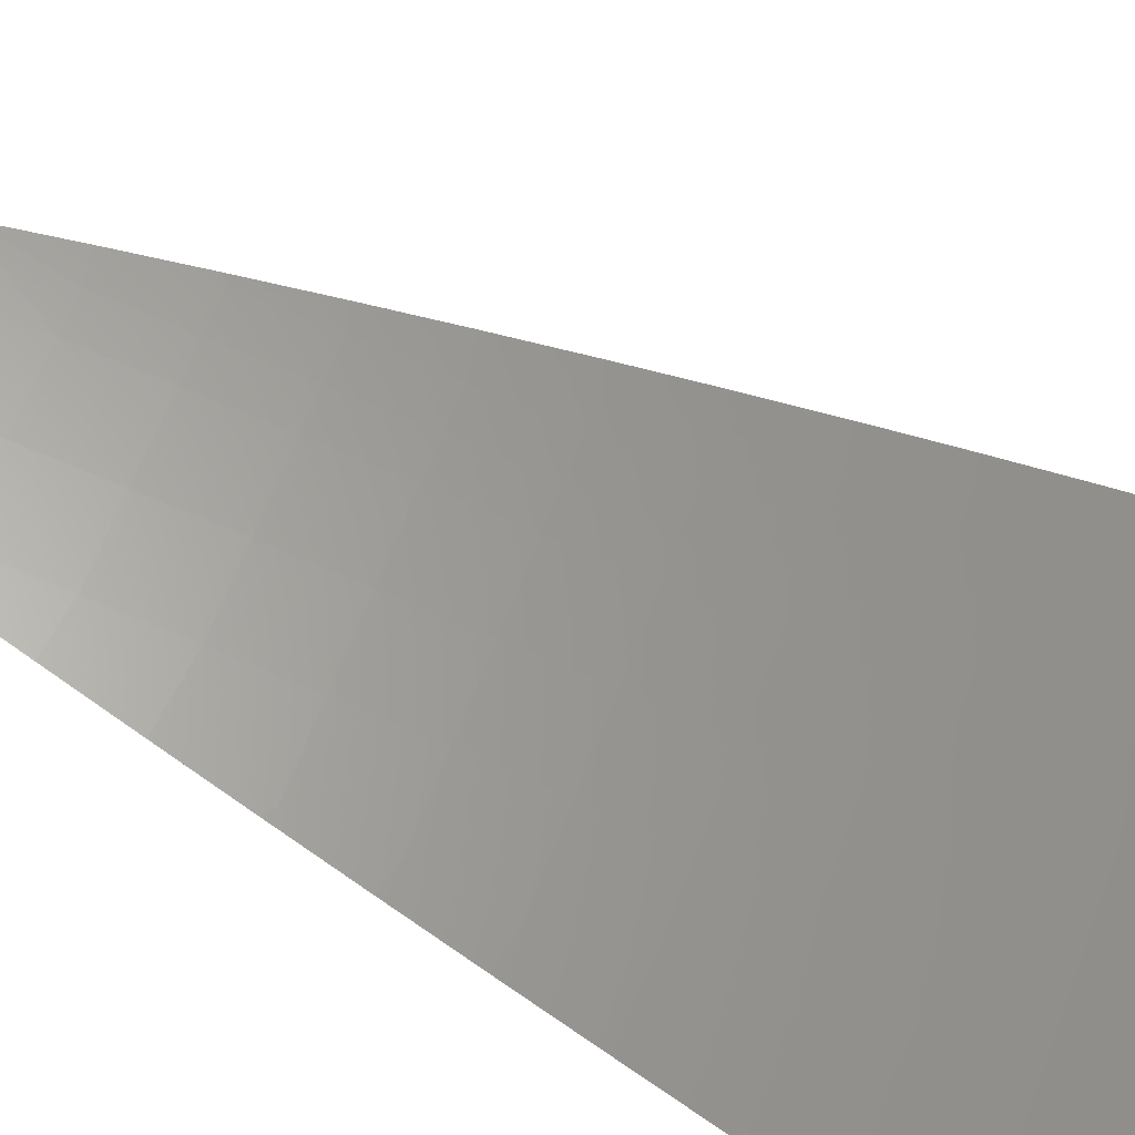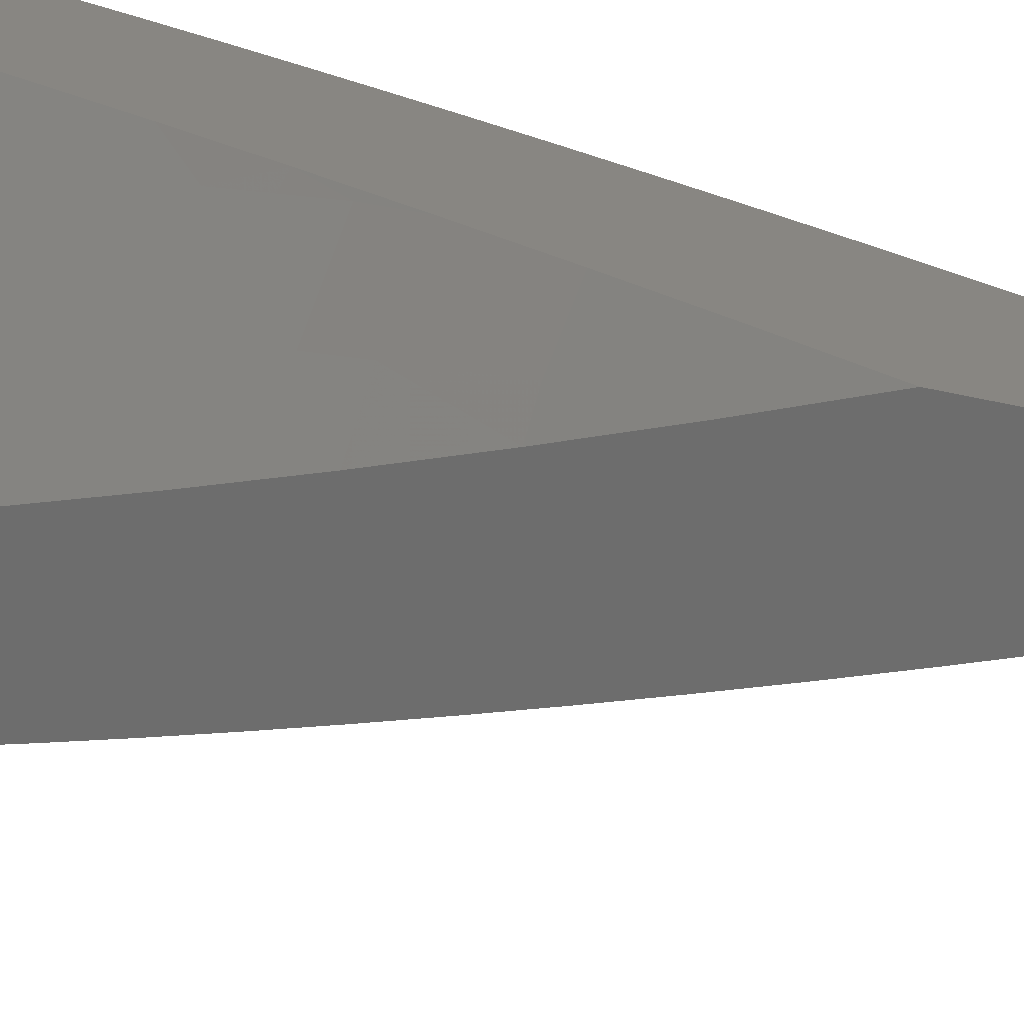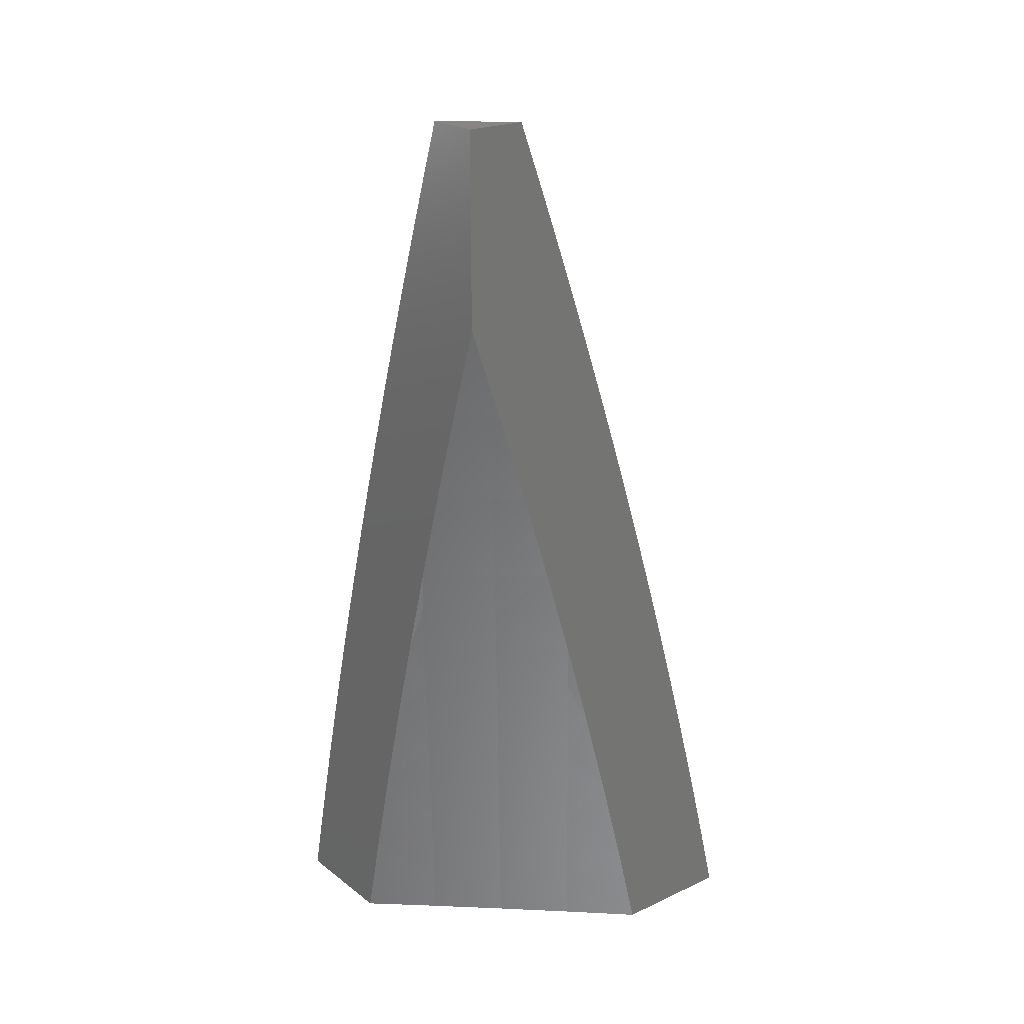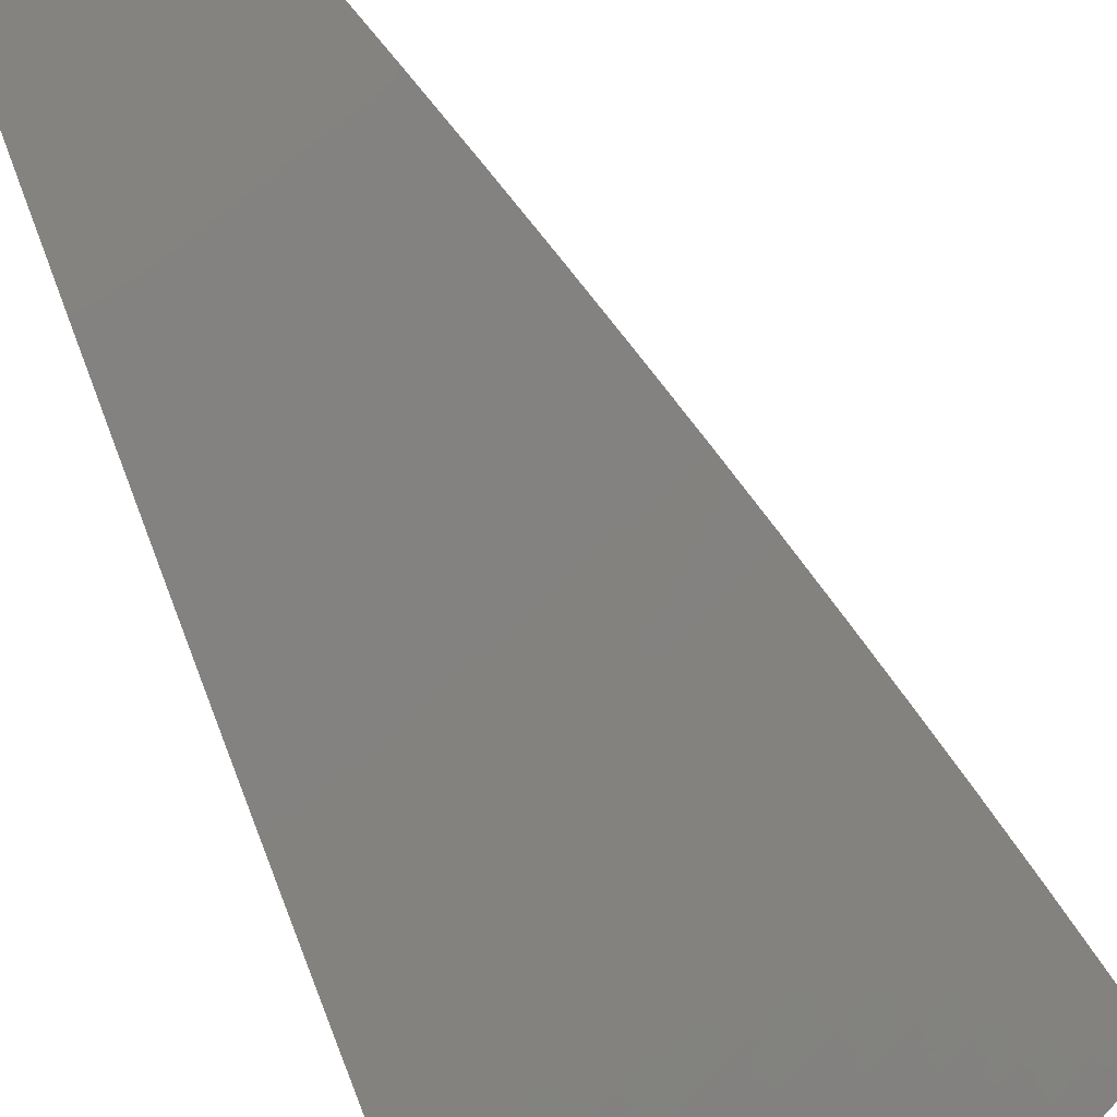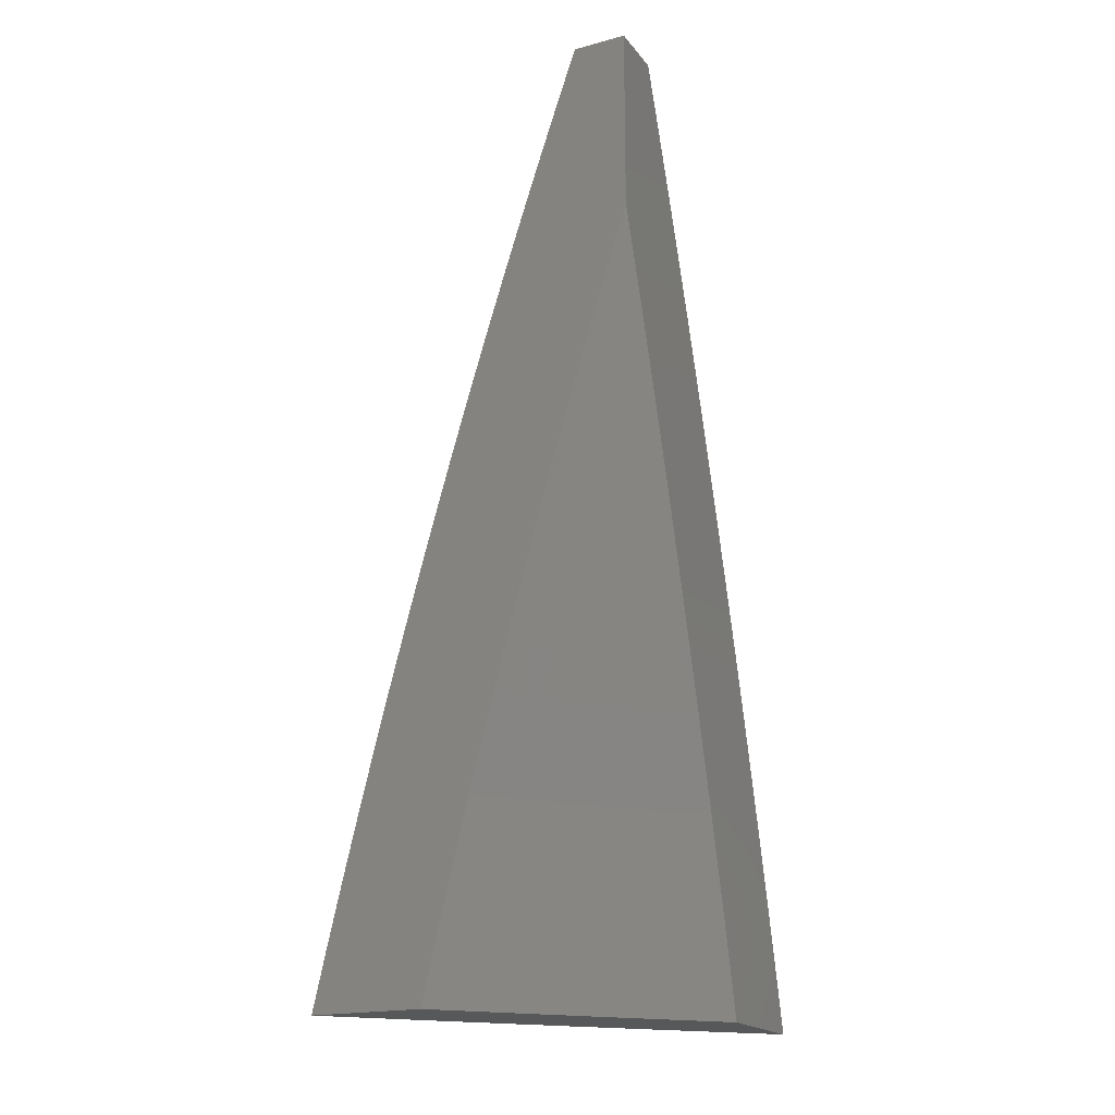
<metadata>
{"format":"stl","ext":"stl","renderer":"f3d","projection":"perspective","resolution":1024,"background":"white","views":[{"elev":-68.8,"azim":59.9,"up":"+Y"},{"elev":23.3,"azim":-60.7,"up":"+Y"},{"elev":22.5,"azim":-128.3,"up":"+Z"},{"elev":-61.6,"azim":20.2,"up":"+Y"},{"elev":-19.2,"azim":-153.4,"up":"+Z"}]}
</metadata>
<code>
# stl→obj: 227 verts, 450 faces
v 8.199 -7 2.101
v 8.222 -7 2
v 8.161 -7.055 2.05
v 8.167 -7.061 2
v 8.106 -7.116 2.05
v 8.112 -7.122 2
v 8.056 -7.182 2
v 8.05 -7.176 2.05
v 8 -7.242 2
v 8 -7.216 2.101
v 8 -7.189 2.202
v 8.036 -7.165 2.15
v 8.043 -7.171 2.1
v 8.099 -7.11 2.1
v 8 -7.161 2.303
v 8.022 -7.152 2.249
v 8.03 -7.158 2.199
v 8.085 -7.098 2.199
v 8.092 -7.104 2.15
v 8.147 -7.044 2.15
v 8.154 -7.05 2.1
v 8 -7.131 2.403
v 8.008 -7.139 2.349
v 8.015 -7.146 2.299
v 8.071 -7.086 2.299
v 8.078 -7.092 2.249
v 8.133 -7.031 2.249
v 8.14 -7.038 2.199
v 8.174 -7 2.202
v 8 -7.1 2.503
v 8.048 -7.065 2.449
v 8.056 -7.072 2.399
v 8.063 -7.079 2.349
v 8.04 -7.058 2.499
v 8 -7.068 2.602
v 8.023 -7.044 2.6
v 8.006 -7.029 2.7
v 8.032 -7 2.701
v 8 -7 2.8
v 8 -7.035 2.701
v 8.063 -7 2.602
v 8.092 -7 2.502
v 8.103 -7.005 2.449
v 8.111 -7.012 2.399
v 8.118 -7.019 2.349
v 8.126 -7.025 2.299
v 8.12 -7 2.403
v 8.148 -7 2.302
v 8 -7.358 2.064
v 8 -7.374 2
v 8.04 -7.325 2.031
v 8.088 -7.282 2
v 8.084 -7.279 2.031
v 8.127 -7.232 2.031
v 8.08 -7.275 2.062
v 8.123 -7.228 2.062
v 8.076 -7.271 2.093
v 8.119 -7.225 2.093
v 8.072 -7.268 2.125
v 8.115 -7.221 2.125
v 8.067 -7.264 2.156
v 8.111 -7.217 2.156
v 8.063 -7.26 2.187
v 8.106 -7.214 2.187
v 8.059 -7.256 2.218
v 8.102 -7.21 2.218
v 8.054 -7.252 2.249
v 8.098 -7.206 2.249
v 8.05 -7.248 2.281
v 8.093 -7.202 2.281
v 8.045 -7.244 2.312
v 8.089 -7.198 2.312
v 8.036 -7.236 2.374
v 8.079 -7.189 2.374
v 8.027 -7.227 2.437
v 8.07 -7.181 2.437
v 8.017 -7.218 2.499
v 8.06 -7.172 2.499
v 8.007 -7.209 2.562
v 8.05 -7.163 2.562
v 8.039 -7.154 2.624
v 8.093 -7.117 2.562
v 8.082 -7.108 2.624
v 8.135 -7.071 2.562
v 8.125 -7.061 2.624
v 8.146 -7.038 2.624
v 8.135 -7.029 2.687
v 8.167 -7.015 2.624
v 8.156 -7.006 2.687
v 8.179 -7 2.629
v 8.16 -7 2.691
v 8.174 -7.189 2
v 8.17 -7.186 2.031
v 8.166 -7.182 2.062
v 8.162 -7.178 2.093
v 8.158 -7.175 2.125
v 8.154 -7.171 2.156
v 8.149 -7.167 2.187
v 8.145 -7.163 2.218
v 8.141 -7.159 2.249
v 8.136 -7.155 2.281
v 8.132 -7.151 2.312
v 8.122 -7.143 2.374
v 8.113 -7.135 2.437
v 8.103 -7.126 2.499
v 8.213 -7.139 2.031
v 8.26 -7.095 2
v 8.235 -7.115 2.031
v 8.256 -7.092 2.031
v 8.231 -7.112 2.062
v 8.252 -7.088 2.062
v 8.226 -7.108 2.093
v 8.248 -7.084 2.093
v 8.222 -7.104 2.125
v 8.243 -7.081 2.125
v 8.218 -7.101 2.156
v 8.239 -7.077 2.156
v 8.214 -7.097 2.187
v 8.235 -7.073 2.187
v 8.209 -7.093 2.218
v 8.23 -7.07 2.218
v 8.205 -7.089 2.249
v 8.226 -7.066 2.249
v 8.2 -7.085 2.281
v 8.221 -7.062 2.281
v 8.195 -7.081 2.312
v 8.217 -7.058 2.312
v 8.186 -7.073 2.374
v 8.207 -7.05 2.374
v 8.176 -7.065 2.437
v 8.197 -7.041 2.437
v 8.166 -7.056 2.499
v 8.187 -7.033 2.499
v 8.156 -7.047 2.562
v 8.177 -7.024 2.562
v 8.344 -7 2
v 8.298 -7.044 2.031
v 8.277 -7.068 2.031
v 8.273 -7.064 2.062
v 8.269 -7.061 2.093
v 8.264 -7.057 2.125
v 8.26 -7.054 2.156
v 8.256 -7.05 2.187
v 8.251 -7.046 2.218
v 8.247 -7.042 2.249
v 8.242 -7.038 2.281
v 8.238 -7.034 2.312
v 8.228 -7.026 2.374
v 8.218 -7.018 2.437
v 8.208 -7.009 2.499
v 8.198 -7.001 2.562
v 8.197 -7 2.567
v 8.319 -7.02 2.031
v 8.33 -7 2.063
v 8.315 -7.017 2.062
v 8.311 -7.013 2.093
v 8.294 -7.041 2.062
v 8.29 -7.037 2.093
v 8.315 -7 2.127
v 8.307 -7.01 2.125
v 8.286 -7.033 2.125
v 8.302 -7.006 2.156
v 8.299 -7 2.19
v 8.298 -7.002 2.187
v 8.272 -7.022 2.218
v 8.277 -7.026 2.187
v 8.283 -7 2.253
v 8.268 -7.018 2.249
v 8.263 -7.015 2.281
v 8.267 -7 2.316
v 8.259 -7.011 2.312
v 8.249 -7.003 2.374
v 8.25 -7 2.379
v 8.233 -7 2.442
v 8.215 -7 2.504
v 8.14 -7 2.753
v 8.124 -7.019 2.75
v 8.114 -7.052 2.687
v 8.071 -7.098 2.687
v 8.029 -7.144 2.687
v 8 -7.174 2.692
v 8 -7.194 2.63
v 8.12 -7 2.815
v 8.103 -7.043 2.75
v 8.06 -7.089 2.75
v 8.018 -7.135 2.75
v 8 -7.152 2.754
v 8.08 -7.023 2.875
v 8.1 -7 2.877
v 8.079 -7 2.939
v 8.058 -7 3
v 8 -7.063 3
v 8 -7.086 2.939
v 8.038 -7.069 2.875
v 8 -7.109 2.877
v 8 -7.131 2.816
v 8 -7.214 2.567
v 8 -7.234 2.505
v 8 -7.253 2.442
v 8 -7.272 2.38
v 8 -7.29 2.317
v 8.002 -7.29 2.312
v 8.006 -7.294 2.281
v 8.011 -7.298 2.249
v 8.015 -7.302 2.218
v 8.02 -7.306 2.187
v 8.024 -7.31 2.156
v 8.028 -7.314 2.125
v 8.032 -7.317 2.093
v 8.036 -7.321 2.062
v 8 -7.308 2.254
v 8 -7.325 2.19
v 8 -7.342 2.127
v 8.209 -7.135 2.062
v 8.205 -7.131 2.093
v 8.201 -7.128 2.125
v 8.197 -7.124 2.156
v 8.192 -7.12 2.187
v 8.188 -7.116 2.218
v 8.183 -7.113 2.249
v 8.179 -7.109 2.281
v 8.174 -7.105 2.312
v 8.165 -7.096 2.374
v 8.155 -7.088 2.437
v 8.145 -7.079 2.499
v 8.281 -7.03 2.156
v 8 -7 3
f 1 2 3
f 3 2 4
f 3 4 5
f 5 4 6
f 5 6 7
f 5 7 8
f 8 7 9
f 8 9 10
f 11 12 10
f 10 12 13
f 10 13 8
f 8 13 14
f 8 14 5
f 5 14 3
f 15 16 11
f 11 16 17
f 11 17 12
f 12 17 18
f 12 18 19
f 19 18 20
f 19 20 21
f 21 20 1
f 21 1 3
f 22 23 15
f 15 23 24
f 15 24 16
f 16 24 25
f 16 25 26
f 26 25 27
f 26 27 28
f 28 27 29
f 28 29 20
f 20 29 1
f 30 31 22
f 22 31 32
f 22 32 23
f 23 32 33
f 23 33 24
f 24 33 25
f 31 30 34
f 34 30 35
f 34 35 36
f 36 35 37
f 36 37 38
f 38 37 39
f 39 37 40
f 40 37 35
f 38 41 36
f 36 41 34
f 41 42 34
f 34 42 43
f 34 43 31
f 31 43 44
f 31 44 32
f 32 44 45
f 32 45 33
f 33 45 46
f 33 46 25
f 25 46 27
f 42 47 43
f 43 47 44
f 44 47 45
f 45 47 48
f 45 48 46
f 46 48 27
f 48 29 27
f 19 21 14
f 14 21 3
f 26 28 18
f 18 28 20
f 12 19 13
f 13 19 14
f 16 26 17
f 17 26 18
f 49 50 51
f 51 50 52
f 51 52 53
f 53 52 54
f 53 54 55
f 55 54 56
f 55 56 57
f 57 56 58
f 57 58 59
f 59 58 60
f 59 60 61
f 61 60 62
f 61 62 63
f 63 62 64
f 63 64 65
f 65 64 66
f 65 66 67
f 67 66 68
f 67 68 69
f 69 68 70
f 69 70 71
f 71 70 72
f 71 72 73
f 73 72 74
f 73 74 75
f 75 74 76
f 75 76 77
f 77 76 78
f 77 78 79
f 79 78 80
f 79 80 81
f 81 80 82
f 81 82 83
f 83 82 84
f 83 84 85
f 85 84 86
f 85 86 87
f 87 86 88
f 87 88 89
f 89 88 90
f 89 90 91
f 52 92 54
f 54 92 93
f 54 93 56
f 56 93 94
f 56 94 58
f 58 94 95
f 58 95 60
f 60 95 96
f 60 96 62
f 62 96 97
f 62 97 64
f 64 97 98
f 64 98 66
f 66 98 99
f 66 99 68
f 68 99 100
f 68 100 70
f 70 100 101
f 70 101 72
f 72 101 102
f 72 102 74
f 74 102 103
f 74 103 76
f 76 103 104
f 76 104 78
f 78 104 105
f 78 105 80
f 80 105 82
f 93 92 106
f 106 92 107
f 106 107 108
f 108 107 109
f 108 109 110
f 110 109 111
f 110 111 112
f 112 111 113
f 112 113 114
f 114 113 115
f 114 115 116
f 116 115 117
f 116 117 118
f 118 117 119
f 118 119 120
f 120 119 121
f 120 121 122
f 122 121 123
f 122 123 124
f 124 123 125
f 124 125 126
f 126 125 127
f 126 127 128
f 128 127 129
f 128 129 130
f 130 129 131
f 130 131 132
f 132 131 133
f 132 133 134
f 134 133 135
f 134 135 86
f 86 135 88
f 136 137 107
f 107 137 138
f 107 138 109
f 109 138 139
f 109 139 111
f 111 139 140
f 111 140 113
f 113 140 141
f 113 141 115
f 115 141 142
f 115 142 117
f 117 142 143
f 117 143 119
f 119 143 144
f 119 144 121
f 121 144 145
f 121 145 123
f 123 145 146
f 123 146 125
f 125 146 147
f 125 147 127
f 127 147 148
f 127 148 129
f 129 148 149
f 129 149 131
f 131 149 150
f 131 150 133
f 133 150 151
f 133 151 135
f 135 151 152
f 135 152 88
f 88 152 90
f 137 136 153
f 153 136 154
f 153 154 155
f 155 154 156
f 155 156 157
f 157 156 158
f 157 158 139
f 139 158 140
f 154 159 156
f 156 159 160
f 156 160 158
f 158 160 161
f 158 161 140
f 140 161 141
f 160 159 162
f 162 159 163
f 162 163 164
f 164 163 165
f 164 165 166
f 166 165 143
f 166 143 142
f 163 167 165
f 165 167 168
f 165 168 144
f 144 168 145
f 168 167 169
f 169 167 170
f 169 170 171
f 171 170 172
f 171 172 147
f 147 172 148
f 170 173 172
f 172 173 148
f 148 173 149
f 149 173 174
f 149 174 150
f 150 174 175
f 150 175 151
f 151 175 152
f 91 176 89
f 89 176 177
f 89 177 87
f 87 177 178
f 87 178 85
f 85 178 179
f 85 179 83
f 83 179 180
f 83 180 81
f 81 180 181
f 81 181 182
f 176 183 177
f 177 183 184
f 177 184 178
f 178 184 185
f 178 185 179
f 179 185 186
f 179 186 180
f 180 186 187
f 180 187 181
f 184 183 188
f 188 183 189
f 188 189 190
f 191 192 190
f 190 192 193
f 190 193 194
f 194 193 195
f 194 195 196
f 187 186 196
f 196 186 185
f 196 185 194
f 194 185 184
f 194 184 188
f 81 182 79
f 79 182 197
f 79 197 198
f 79 198 77
f 77 198 199
f 77 199 75
f 75 199 73
f 199 200 73
f 73 200 71
f 200 201 71
f 71 201 202
f 71 202 69
f 69 202 203
f 69 203 67
f 67 203 204
f 67 204 65
f 65 204 205
f 65 205 63
f 63 205 206
f 63 206 61
f 61 206 207
f 61 207 59
f 59 207 208
f 59 208 57
f 57 208 209
f 57 209 55
f 55 209 210
f 55 210 53
f 53 210 51
f 202 201 203
f 203 201 211
f 203 211 204
f 204 211 205
f 211 212 205
f 205 212 206
f 206 212 207
f 207 212 213
f 207 213 208
f 208 213 209
f 213 49 209
f 209 49 210
f 210 49 51
f 95 94 214
f 214 94 106
f 214 106 110
f 110 106 108
f 96 95 215
f 215 95 214
f 215 214 112
f 112 214 110
f 97 96 216
f 216 96 215
f 216 215 114
f 114 215 112
f 98 97 217
f 217 97 216
f 217 216 116
f 116 216 114
f 99 98 218
f 218 98 217
f 218 217 118
f 118 217 116
f 100 99 219
f 219 99 218
f 219 218 120
f 120 218 118
f 101 100 220
f 220 100 219
f 220 219 122
f 122 219 120
f 102 101 221
f 221 101 220
f 221 220 124
f 124 220 122
f 103 102 222
f 222 102 221
f 222 221 126
f 126 221 124
f 104 103 223
f 223 103 222
f 223 222 128
f 128 222 126
f 105 104 224
f 224 104 223
f 224 223 130
f 130 223 128
f 82 105 225
f 225 105 224
f 225 224 132
f 132 224 130
f 82 225 84
f 84 225 134
f 84 134 86
f 134 225 132
f 190 194 188
f 94 93 106
f 157 139 138
f 142 141 226
f 226 141 161
f 226 161 162
f 162 161 160
f 165 144 143
f 171 147 146
f 168 169 145
f 145 169 146
f 169 171 146
f 226 162 164
f 137 153 155
f 137 155 157
f 226 164 166
f 142 226 166
f 138 137 157
f 40 193 39
f 39 193 192
f 39 192 227
f 35 196 40
f 40 196 195
f 40 195 193
f 196 35 187
f 187 35 30
f 187 30 181
f 181 30 182
f 182 30 22
f 182 22 197
f 197 22 198
f 198 22 15
f 198 15 199
f 199 15 11
f 199 11 200
f 200 11 201
f 201 11 10
f 201 10 211
f 211 10 212
f 212 10 9
f 212 9 213
f 213 9 49
f 49 9 50
f 50 9 52
f 52 9 7
f 52 7 92
f 92 7 6
f 92 6 4
f 92 4 107
f 107 4 2
f 107 2 136
f 192 191 227
f 1 163 2
f 2 163 159
f 2 159 154
f 29 170 1
f 1 170 167
f 1 167 163
f 48 174 29
f 29 174 173
f 29 173 170
f 174 48 175
f 175 48 47
f 175 47 152
f 152 47 90
f 90 47 42
f 90 42 91
f 91 42 176
f 176 42 41
f 176 41 183
f 183 41 38
f 183 38 189
f 189 38 190
f 190 38 39
f 190 39 191
f 191 39 227
f 154 136 2

</code>
